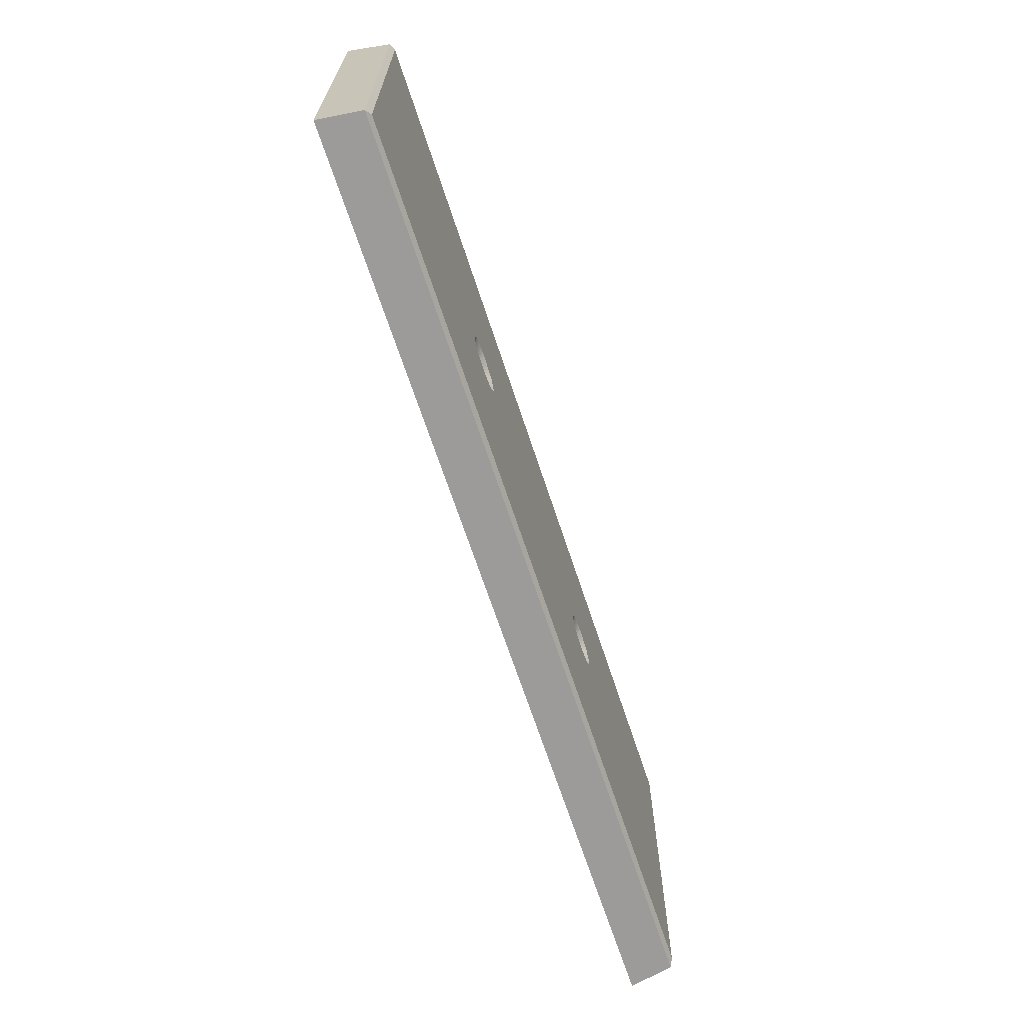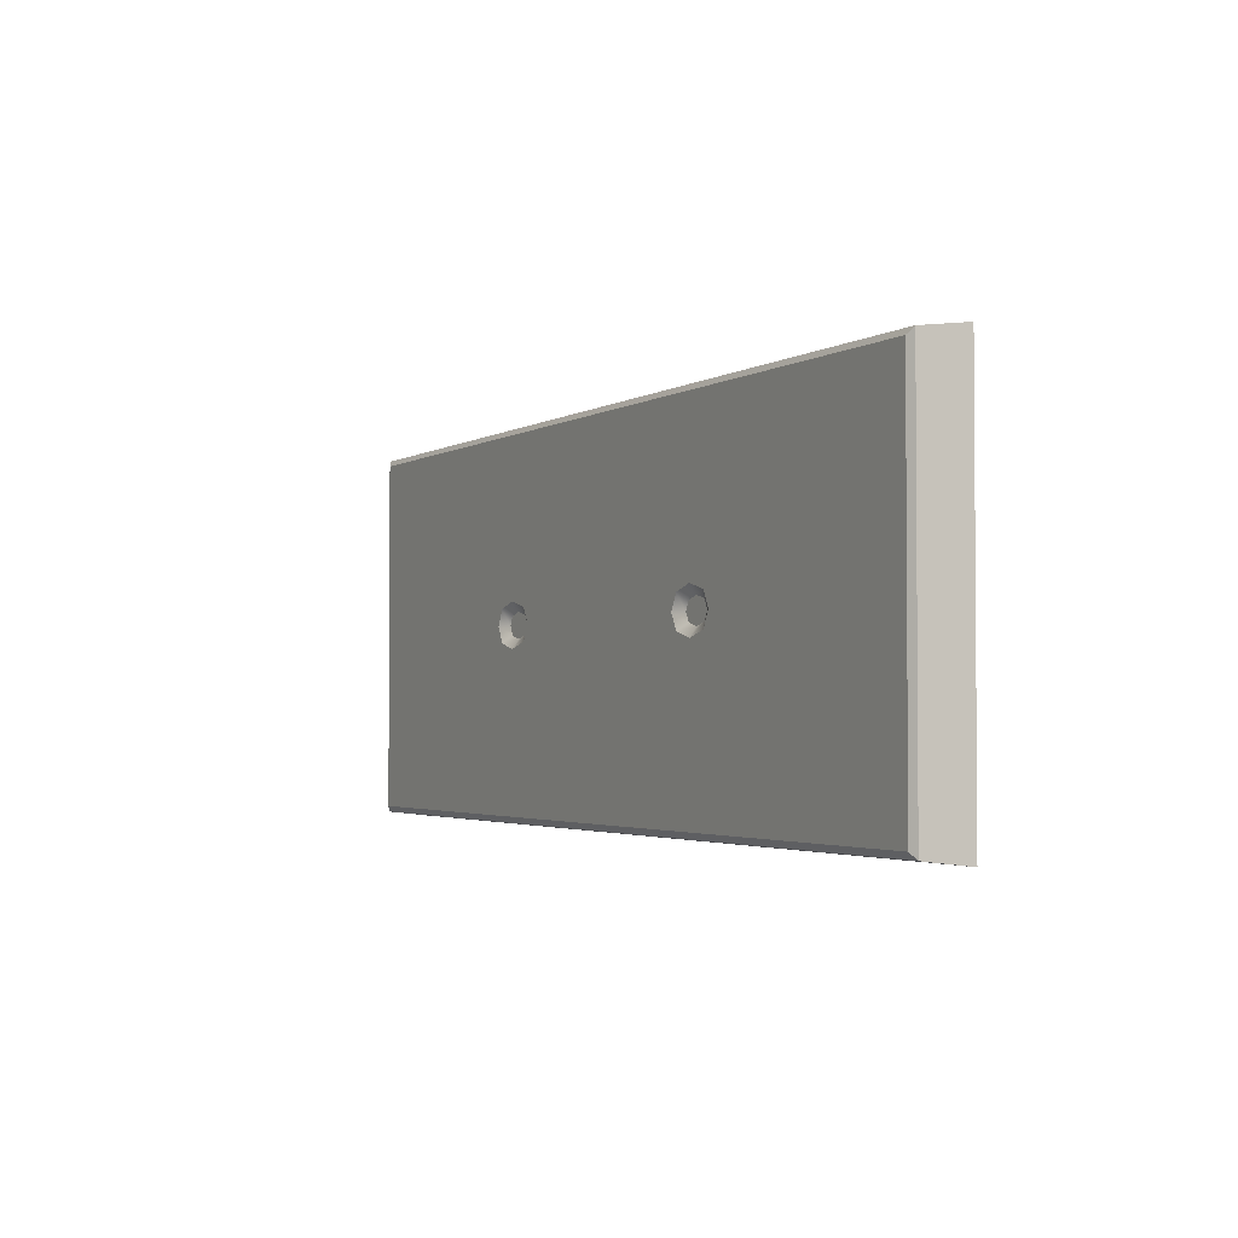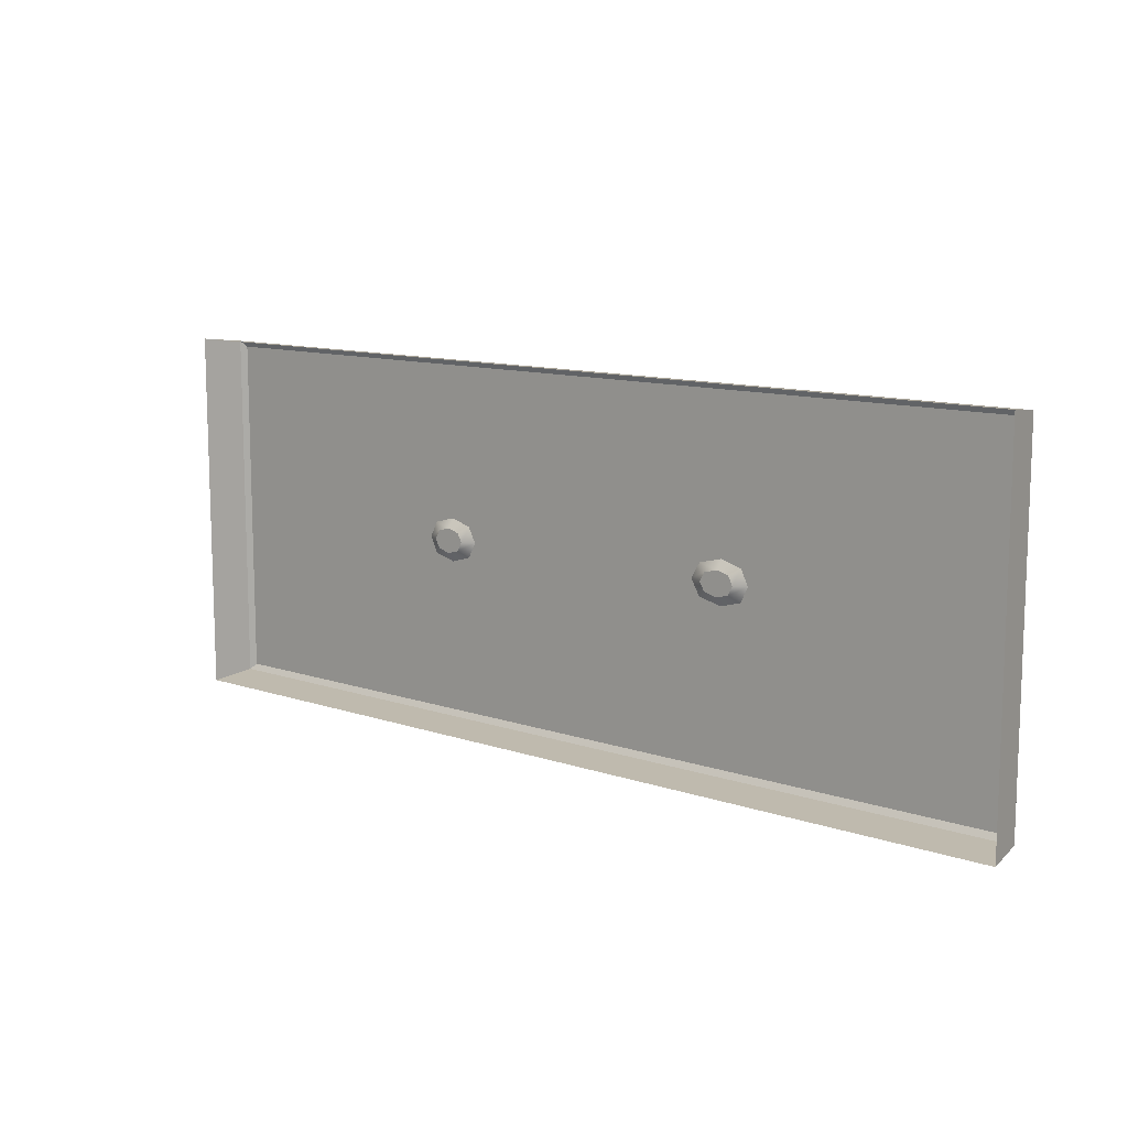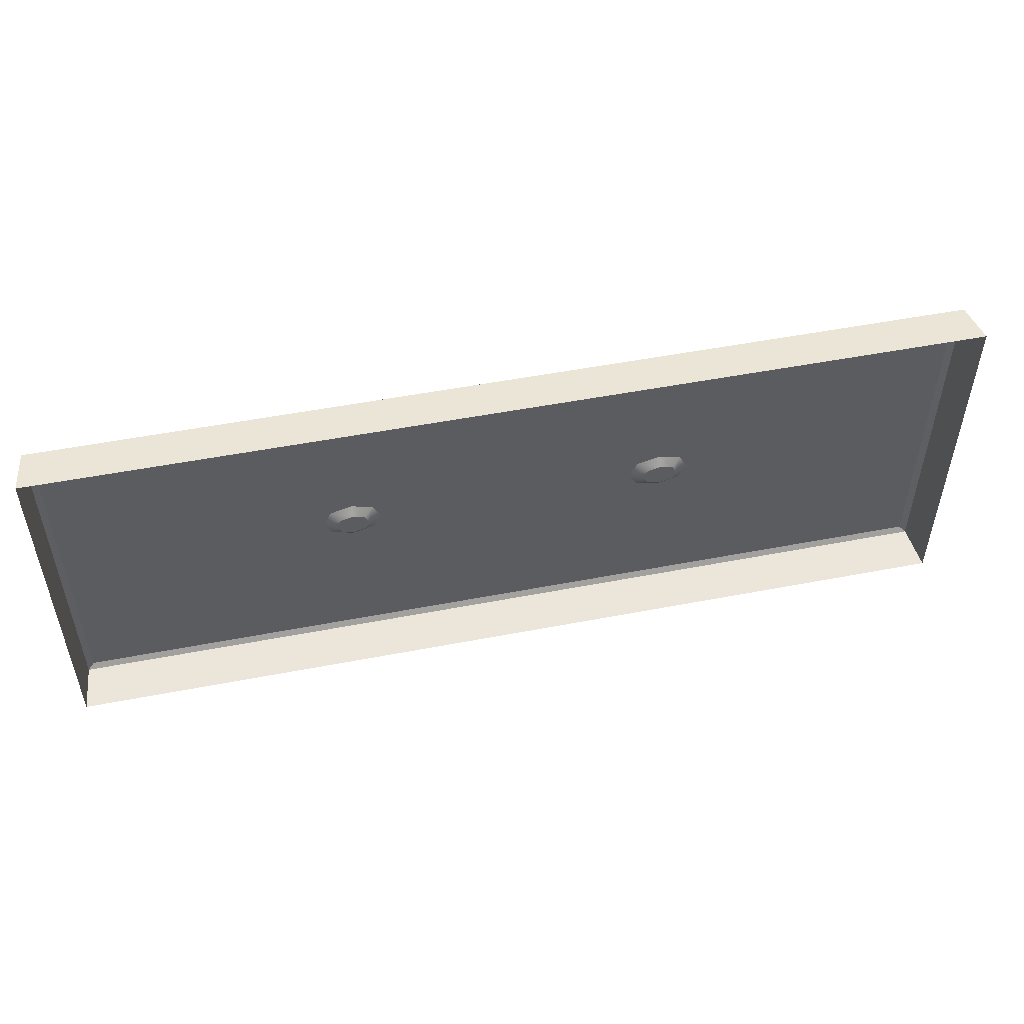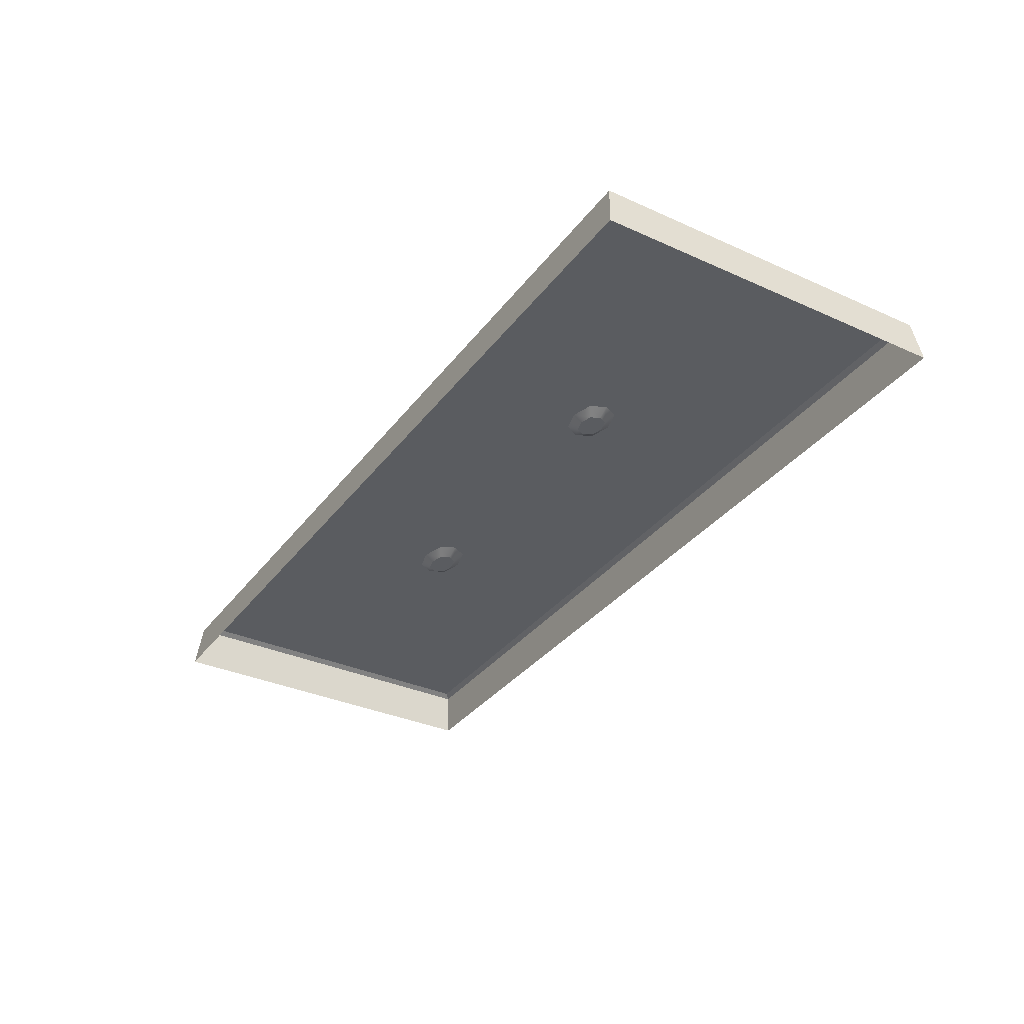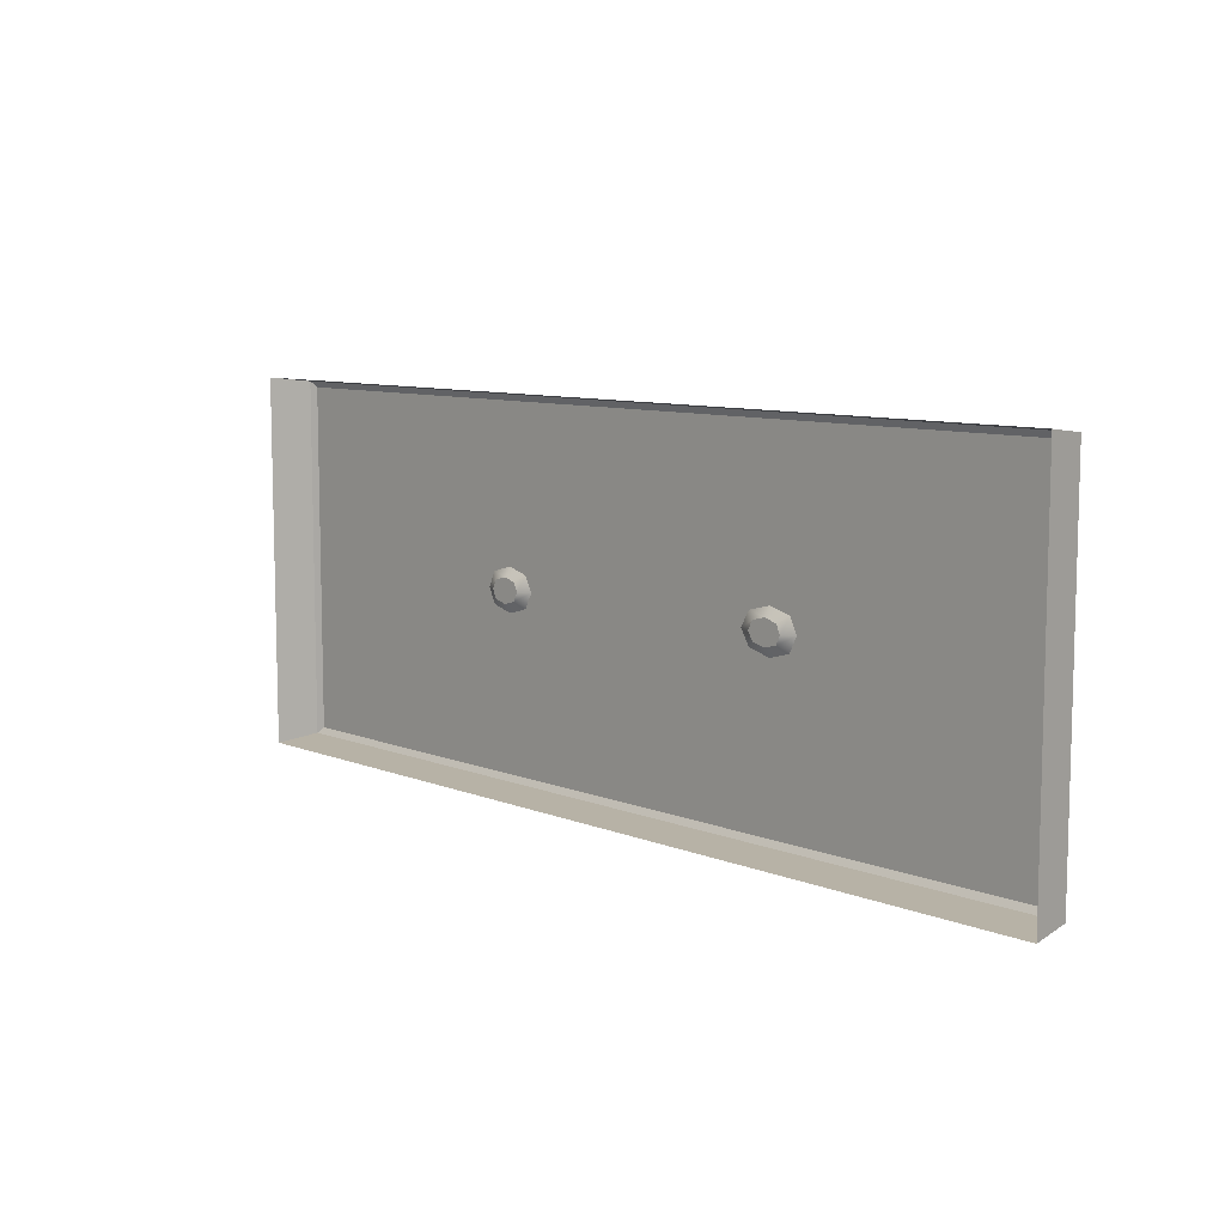
<metadata>
{"format":"obj","ext":"obj","renderer":"f3d","projection":"perspective","resolution":1024,"background":"white","views":[{"elev":-67.4,"azim":-71.8,"up":"+Y"},{"elev":-2.5,"azim":62.0,"up":"+Y"},{"elev":11.4,"azim":-140.5,"up":"+Y"},{"elev":51.6,"azim":168.2,"up":"+Y"},{"elev":-34.0,"azim":58.6,"up":"+Z"},{"elev":8.9,"azim":-133.3,"up":"+Y"}]}
</metadata>
<code>
v -119 175.1 -171.4
v 119 175.1 -171.4
v -119 81.4 -171.4
v 119 81.39 -171.4
v 41.15 81.39 -171.4
v 41.15 175.1 -171.4
v -41.15 81.39 -171.4
v -41.15 175.1 -171.4
v 119 128.3 -171.4
v -119 128.3 -171.4
v -115.7 84.18 -159.4
v -117.4 82.67 -160.3
v -41.14 82.65 -160.4
v -41.14 84.18 -159.4
v -115.7 172.3 -159.4
v -117.4 173.8 -160.3
v -41.14 173.9 -160.4
v -41.14 172.3 -159.4
v -115.7 128.3 -159.4
v -117.4 128.3 -160.3
v 117.4 82.67 -160.3
v 115.7 84.18 -159.4
v 117.4 128.3 -160.3
v 115.7 128.3 -159.4
v 41.14 82.65 -160.4
v 41.14 84.18 -159.4
v 117.4 173.8 -160.3
v 115.7 172.3 -159.4
v 41.14 173.9 -160.4
v 41.14 172.3 -159.4
v -48.6 128.3 -159.4
v -41.14 133.8 -159.4
v -32.91 128.3 -159.4
v -41.14 122.7 -159.4
v 33.74 128.3 -159.4
v 41.14 133.8 -159.4
v 48.6 128.3 -159.4
v 41.14 122.7 -159.4
v -46.72 132.2 -159.4
v -46.72 124.3 -159.4
v -35.18 132.2 -159.4
v -9e-06 172.3 -159.4
v 35.78 132.2 -159.4
v -1.8e-05 128.3 -159.4
v -9e-06 84.18 -159.4
v -35.18 124.3 -159.4
v 35.78 124.3 -159.4
v 46.72 124.3 -159.4
v 46.72 132.2 -159.4
v -44.37 130.5 -161
v -41.15 131.4 -161
v -45.45 128.3 -161
v -41.15 128.3 -161
v -37.71 130.5 -161
v -36.41 128.3 -161
v -41.15 125.1 -161
v -37.71 126 -161
v -44.37 126 -161
v 38.06 130.5 -161
v 41.15 131.4 -161
v 36.88 128.3 -161
v 41.15 128.3 -161
v 44.37 130.5 -161
v 45.45 128.3 -161
v 41.15 125.1 -161
v 44.37 126 -161
v 38.06 126 -161
f 11 12 13 14
f 12 11 19 20
f 14 13 25 26 45
f 15 16 20 19
f 16 15 18 17
f 17 18 42 30 29
f 21 22 26 25
f 22 21 23 24
f 24 23 27 28
f 28 27 29 30
f 11 40 31 19
f 16 17 8 1
f 3 7 13 12
f 21 4 9 23
f 3 12 20 10
f 5 4 21 25
f 37 48 22 24
f 6 29 27 2
f 7 5 25 13
f 44 45 47 35
f 8 17 29 6
f 23 9 2 27
f 30 36 49 28
f 18 32 41 42
f 15 39 32 18
f 10 20 16 1
f 51 50 52 53
f 55 54 51 53
f 53 56 57 55
f 52 58 56 53
f 60 59 61 62
f 64 63 60 62
f 62 65 66 64
f 61 67 65 62
f 19 31 39 15
f 11 14 34 40
f 42 43 36 30
f 42 44 35 43
f 42 41 33 44
f 33 46 45 44
f 45 46 34 14
f 47 45 26 38
f 22 48 38 26
f 28 49 37 24
f 32 39 50 51
f 39 31 52 50
f 33 41 54 55
f 41 32 51 54
f 34 46 57 56
f 46 33 55 57
f 31 40 58 52
f 40 34 56 58
f 36 43 59 60
f 43 35 61 59
f 37 49 63 64
f 49 36 60 63
f 38 48 66 65
f 48 37 64 66
f 35 47 67 61
f 47 38 65 67

</code>
